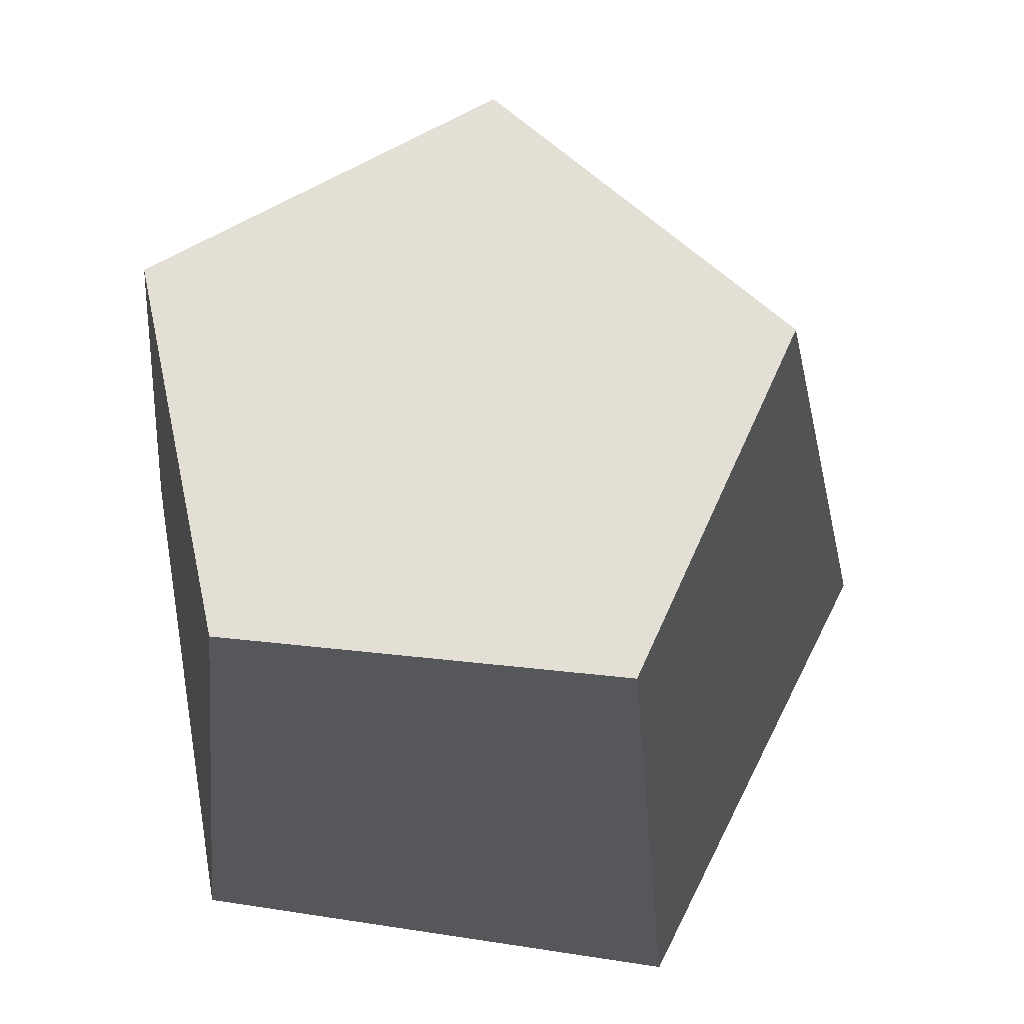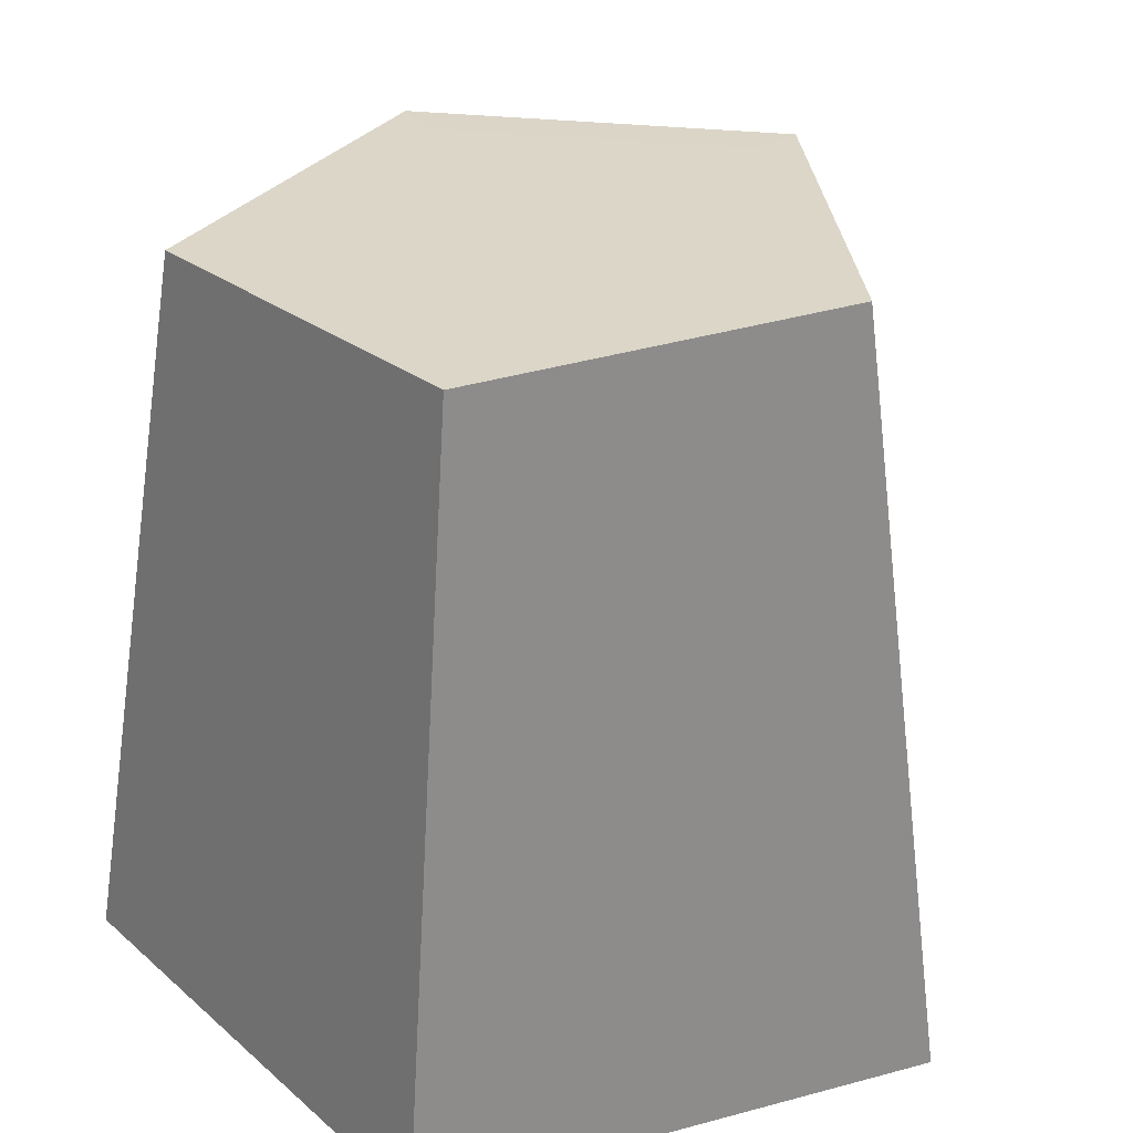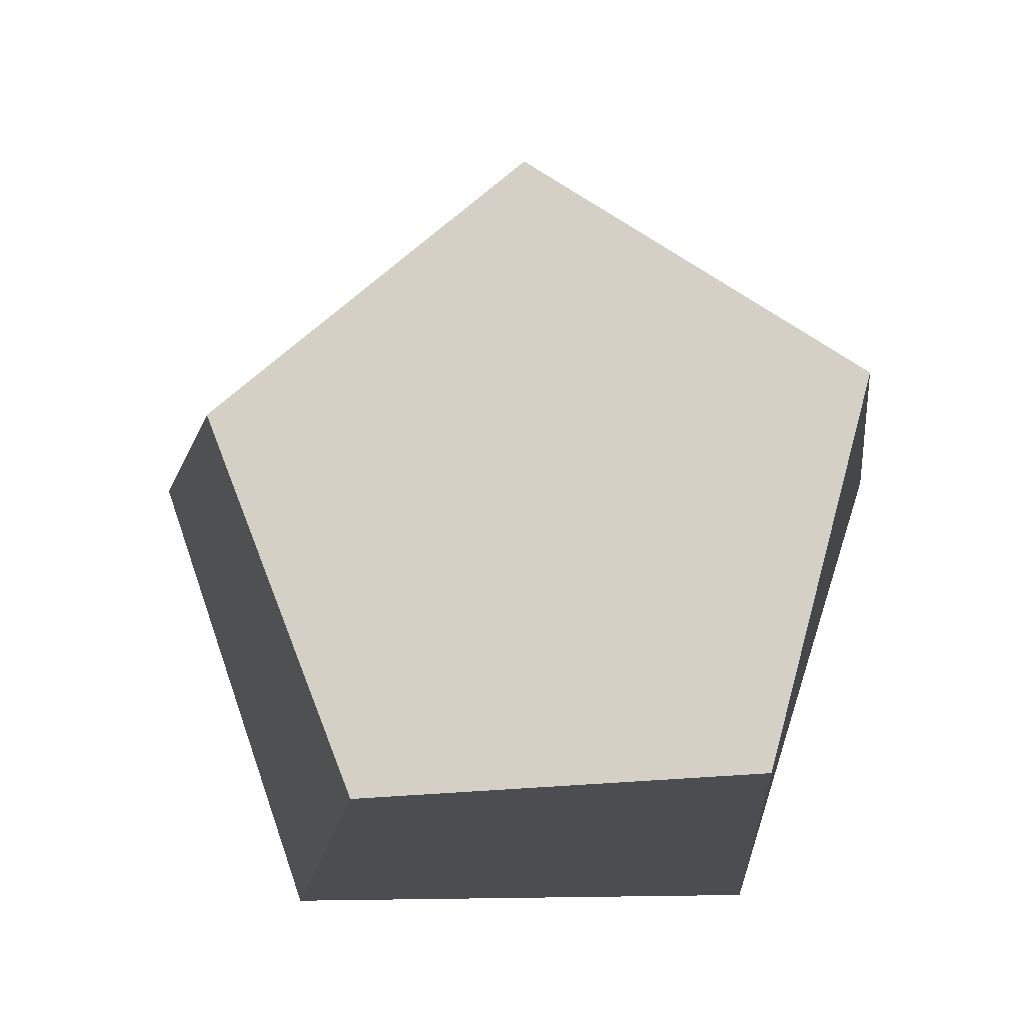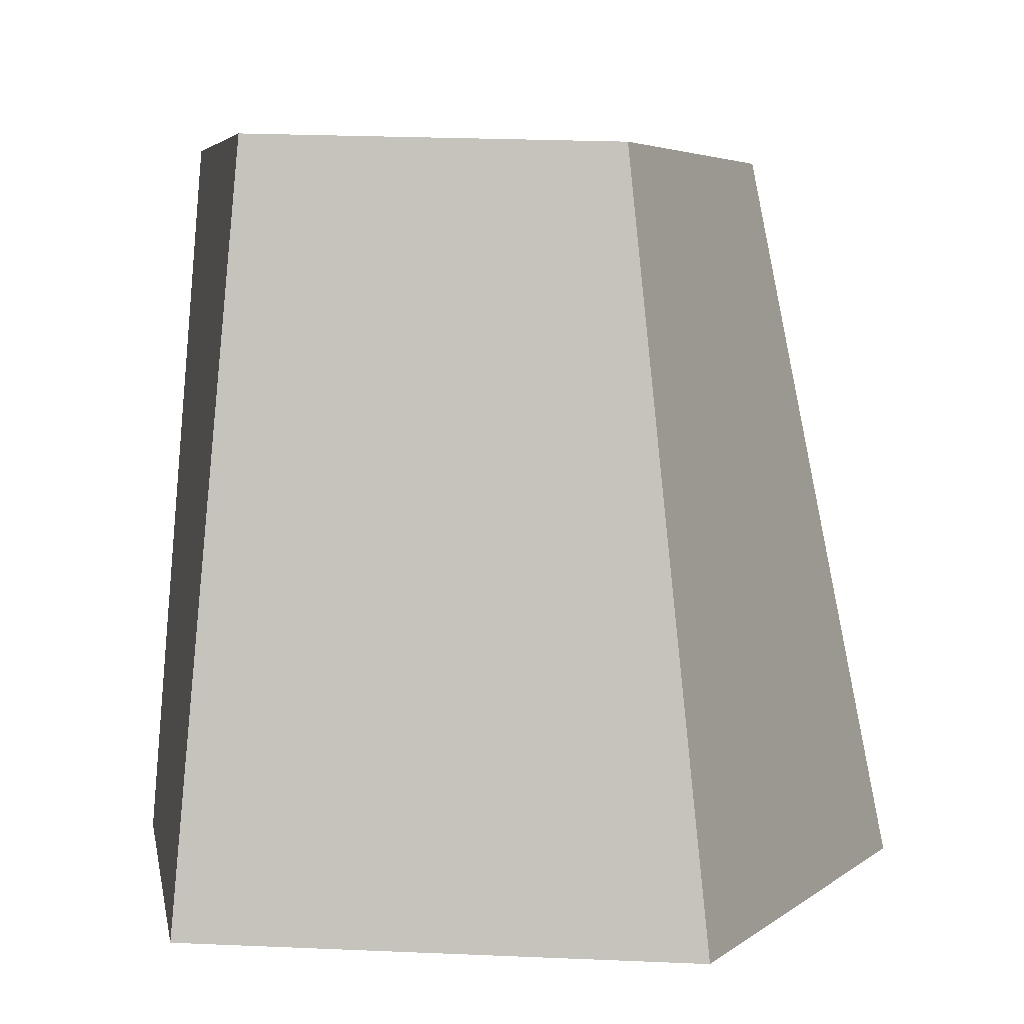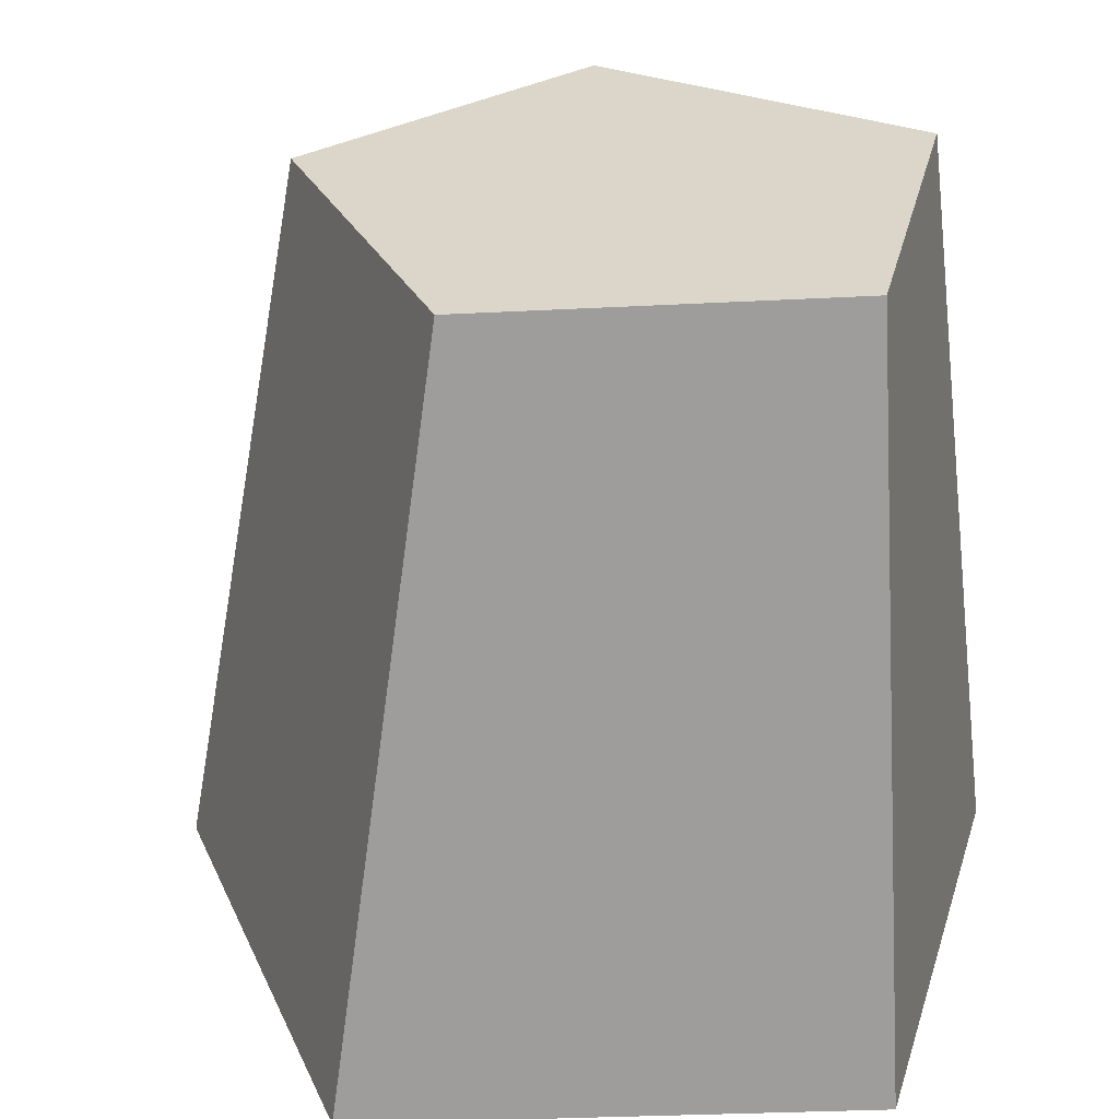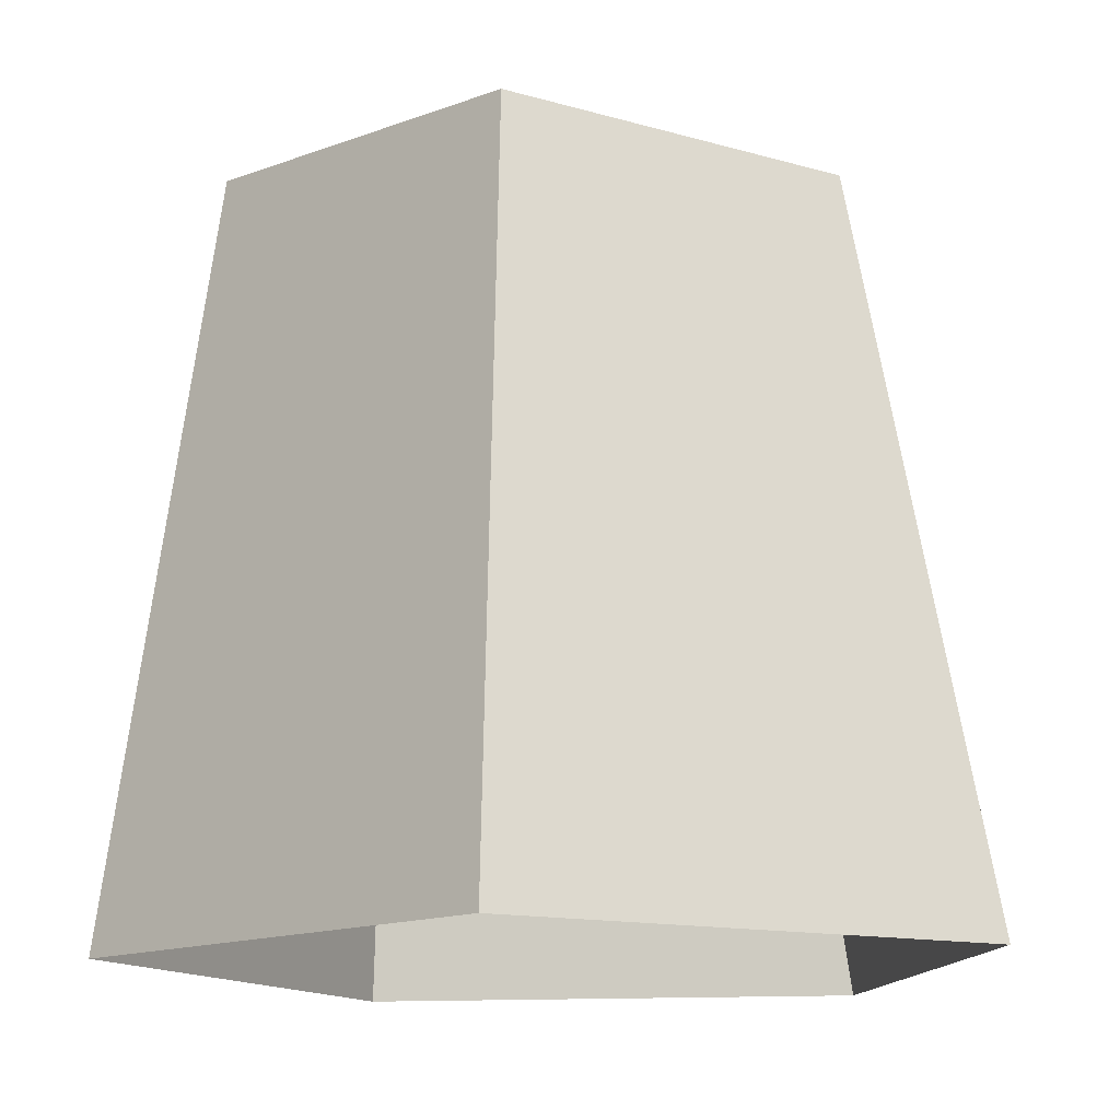
<metadata>
{"format":"obj","ext":"obj","renderer":"f3d","projection":"perspective","resolution":1024,"background":"white","views":[{"elev":67.9,"azim":83.2,"up":"+Y"},{"elev":31.3,"azim":53.5,"up":"+Y"},{"elev":79.9,"azim":1.9,"up":"+Y"},{"elev":5.8,"azim":154.8,"up":"+Y"},{"elev":28.2,"azim":-71.7,"up":"+Y"},{"elev":-13.8,"azim":-168.9,"up":"+Y"}]}
</metadata>
<code>
g Apple_Stump_02
v -0.008151 0 -0.2711
v -0.2717 0 -0.06045
v -0.1529 0 0.255
v 0.1834 0 0.2395
v 0.273 0 -0.08534
v 0.005337 0.4972 -0.147
v -0.1497 0.4922 -0.01085
v -0.06905 0.4946 0.1788
v 0.1355 0.5009 0.1599
v 0.1815 0.5024 -0.04135
v -0.1817 0.4912 -0.01814
v 0.002379 0.4971 -0.1797
v -0.0859 0.494 0.207
v 0.1571 0.5015 0.1845
v 0.2117 0.5033 -0.05422
f 4 14 13 3
f 2 11 12 1
f 5 15 14 4
f 3 13 11 2
f 1 12 15 5
f 8 9 10 6
f 7 8 6
f 7 6 12 11
f 8 7 11 13
f 9 8 13 14
f 10 9 14 15
f 6 10 15 12

</code>
